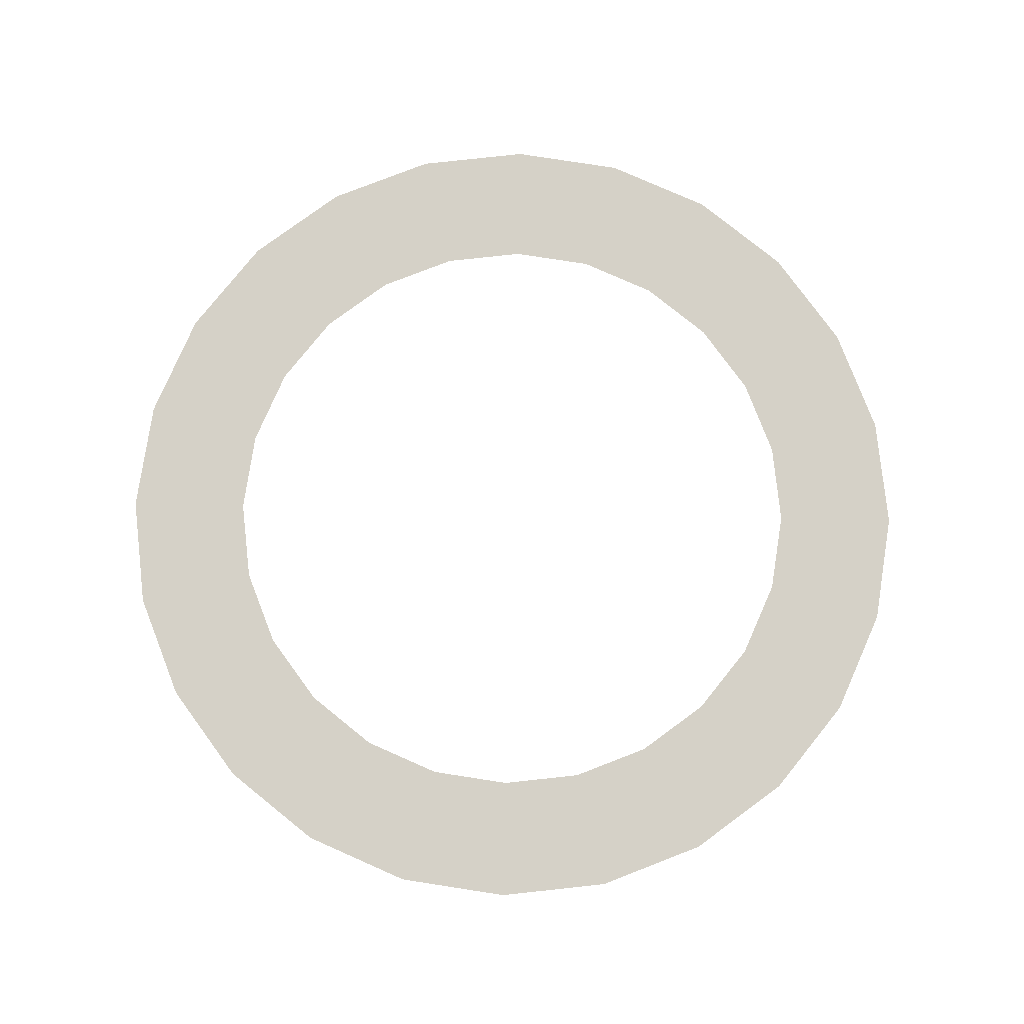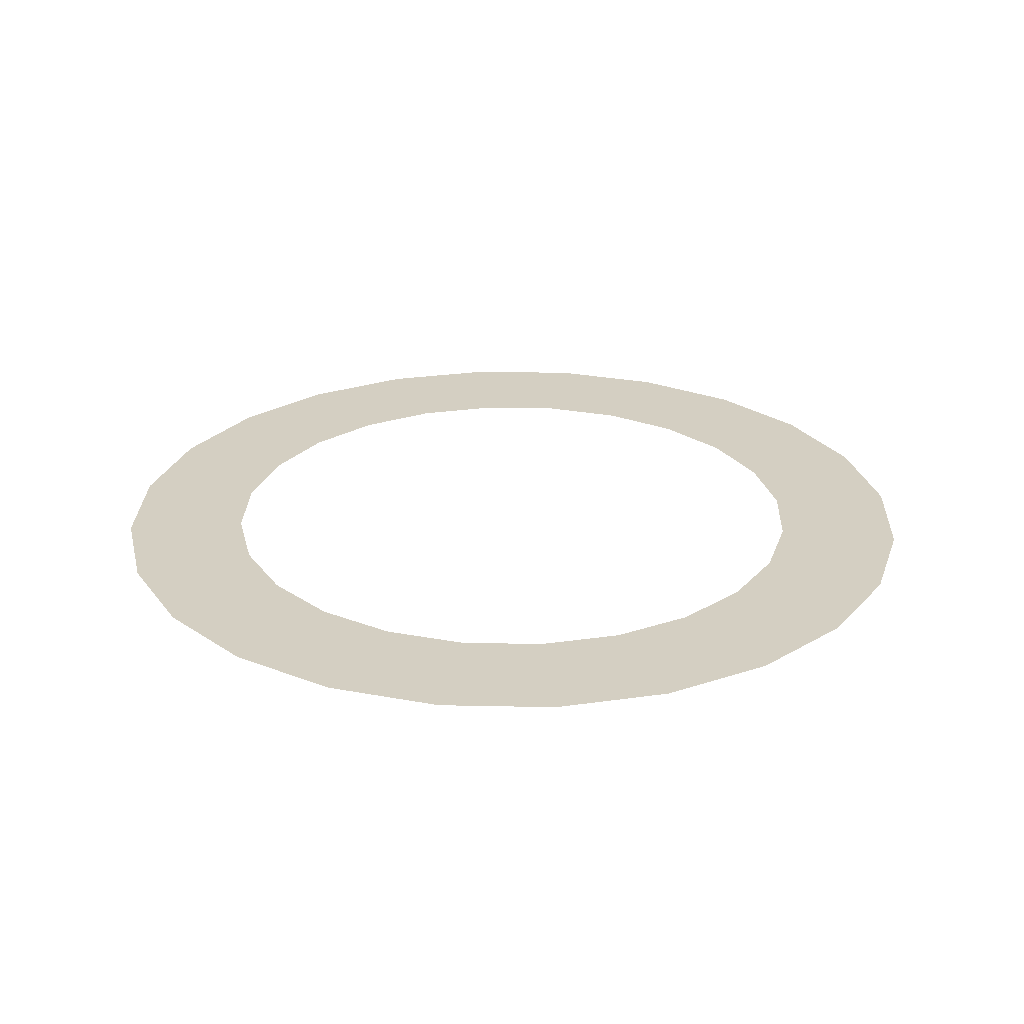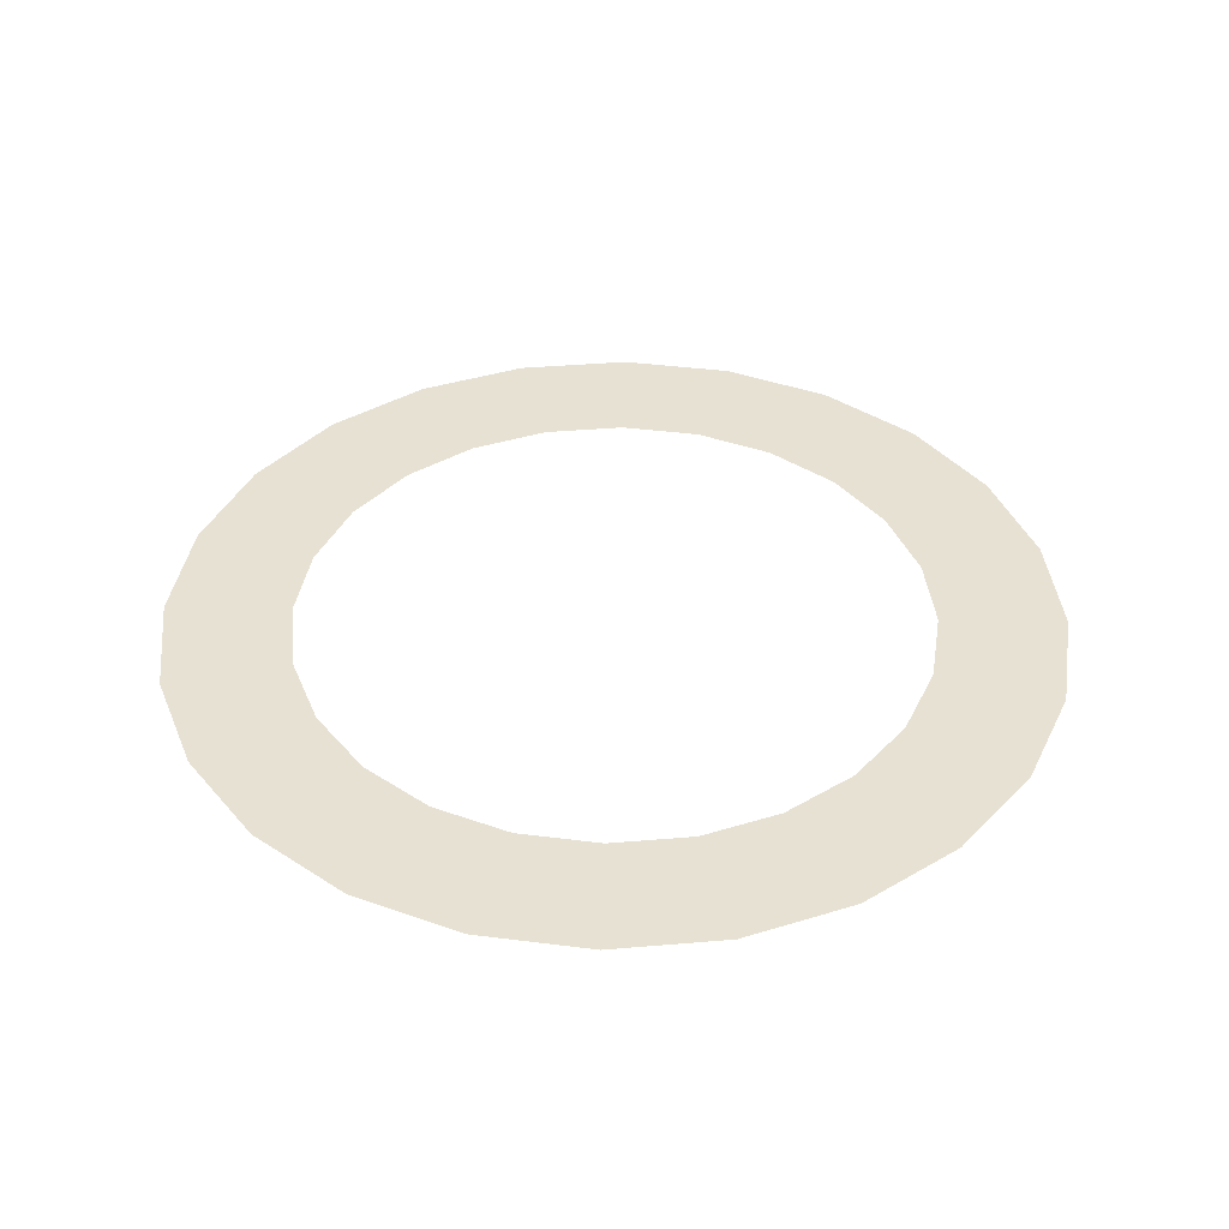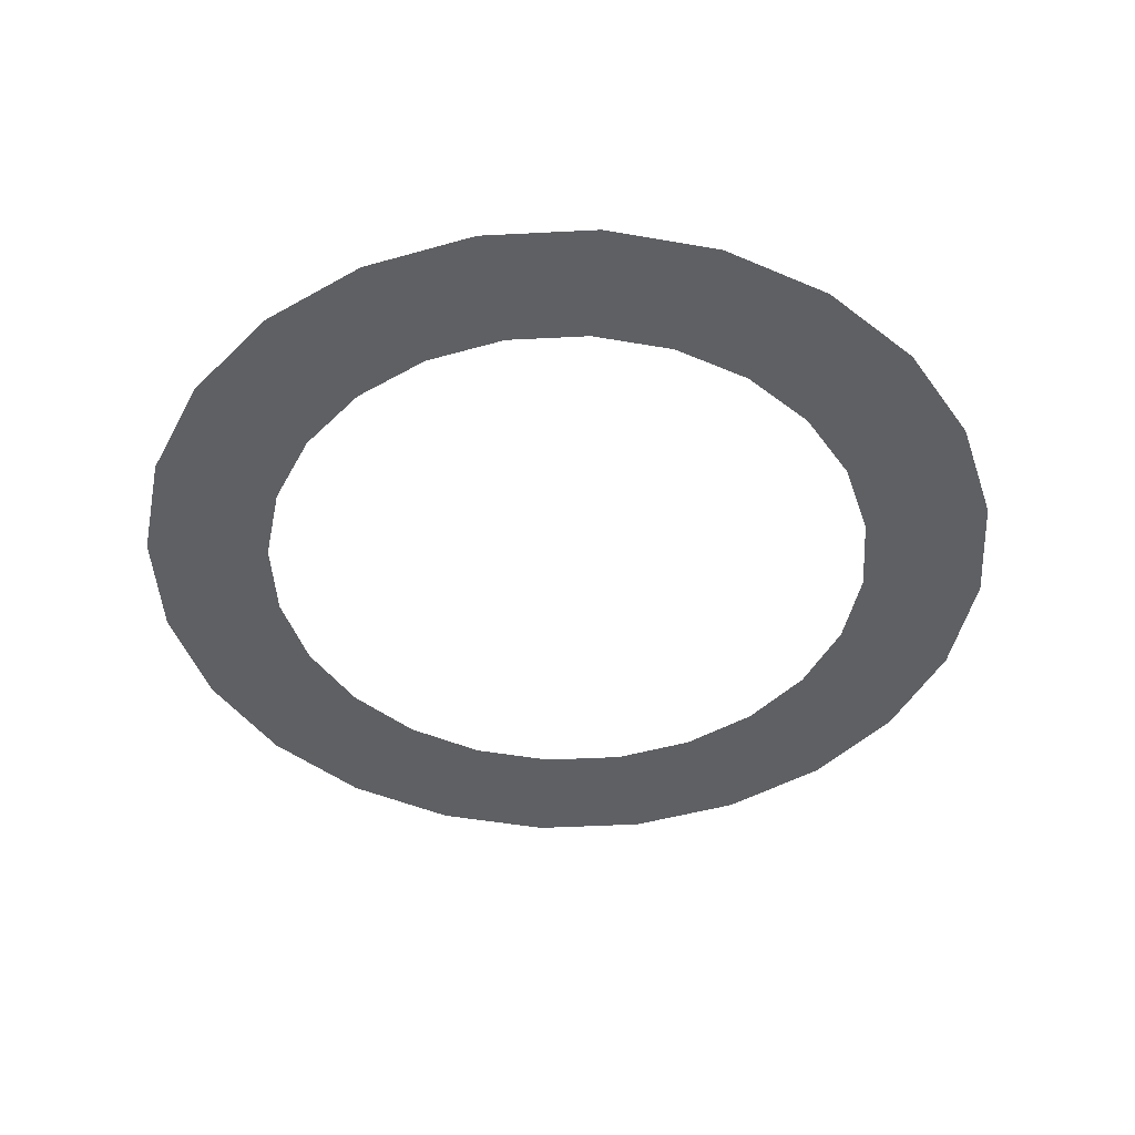
<metadata>
{"format":"obj","ext":"obj","renderer":"f3d","projection":"perspective","resolution":1024,"background":"white","views":[{"elev":79.3,"azim":-73.7,"up":"+Z"},{"elev":25.8,"azim":84.4,"up":"+Z"},{"elev":39.6,"azim":-148.5,"up":"+Z"},{"elev":-44.9,"azim":160.9,"up":"+Z"}]}
</metadata>
<code>
o mesh20/mesh20-geometry/material_5/component_3#mesh20-geometry
v -0.3279 0.8226 0.04186
v -0.3308 0.8248 0.04186
v -0.3306 0.8322 0.04186
v -0.3245 0.8211 0.04186
v -0.3279 0.8226 0.04186
v -0.3259 0.8261 0.04186
v -0.3306 0.8322 0.04186
v -0.3308 0.8248 0.04186
v -0.3309 0.8348 0.04186
v -0.3296 0.8298 0.04186
v -0.3279 0.8226 0.04186
v -0.3306 0.8322 0.04186
v -0.3308 0.8248 0.04186
v -0.3331 0.8277 0.04186
v -0.3331 0.8419 0.04186
v -0.3259 0.8261 0.04186
v -0.3279 0.8226 0.04186
v -0.328 0.8277 0.04186
v -0.3234 0.825 0.04186
v -0.3245 0.8211 0.04186
v -0.3259 0.8261 0.04186
v -0.3245 0.8485 0.04186
v -0.3259 0.8436 0.04186
v -0.3279 0.847 0.04186
v -0.3208 0.8489 0.04186
v -0.3234 0.8446 0.04186
v -0.3245 0.8485 0.04186
v -0.3309 0.8348 0.04186
v -0.3308 0.8248 0.04186
v -0.3331 0.8419 0.04186
v -0.328 0.8277 0.04186
v -0.3279 0.8226 0.04186
v -0.3296 0.8298 0.04186
v -0.3331 0.8419 0.04186
v -0.3331 0.8277 0.04186
v -0.3345 0.8385 0.04186
v -0.3331 0.8277 0.04186
v -0.3345 0.8311 0.04186
v -0.3345 0.8385 0.04186
v -0.3208 0.8207 0.04186
v -0.3245 0.8211 0.04186
v -0.3234 0.825 0.04186
v -0.3279 0.847 0.04186
v -0.3306 0.8374 0.04186
v -0.3308 0.8448 0.04186
v -0.3259 0.8436 0.04186
v -0.328 0.8419 0.04186
v -0.3279 0.847 0.04186
v -0.3234 0.8446 0.04186
v -0.3259 0.8436 0.04186
v -0.3245 0.8485 0.04186
v -0.3208 0.8449 0.04186
v -0.3234 0.8446 0.04186
v -0.3208 0.8489 0.04186
v -0.3172 0.8485 0.04186
v -0.3182 0.8446 0.04186
v -0.3208 0.8489 0.04186
v -0.3331 0.8419 0.04186
v -0.3308 0.8448 0.04186
v -0.3309 0.8348 0.04186
v -0.335 0.8348 0.04186
v -0.3345 0.8385 0.04186
v -0.3345 0.8311 0.04186
v -0.3208 0.8247 0.04186
v -0.3208 0.8207 0.04186
v -0.3234 0.825 0.04186
v -0.3306 0.8374 0.04186
v -0.3309 0.8348 0.04186
v -0.3308 0.8448 0.04186
v -0.3296 0.8399 0.04186
v -0.3306 0.8374 0.04186
v -0.3279 0.847 0.04186
v -0.328 0.8419 0.04186
v -0.3296 0.8399 0.04186
v -0.3279 0.847 0.04186
v -0.3182 0.8446 0.04186
v -0.3208 0.8449 0.04186
v -0.3208 0.8489 0.04186
v -0.3158 0.8436 0.04186
v -0.3182 0.8446 0.04186
v -0.3172 0.8485 0.04186
v -0.3137 0.847 0.04186
v -0.3158 0.8436 0.04186
v -0.3172 0.8485 0.04186
v -0.3172 0.8211 0.04186
v -0.3208 0.8207 0.04186
v -0.3208 0.8247 0.04186
v -0.3137 0.8419 0.04186
v -0.3158 0.8436 0.04186
v -0.3137 0.847 0.04186
v -0.3108 0.8448 0.04186
v -0.3137 0.8419 0.04186
v -0.3137 0.847 0.04186
v -0.3182 0.825 0.04186
v -0.3172 0.8211 0.04186
v -0.3208 0.8247 0.04186
v -0.3121 0.8399 0.04186
v -0.3137 0.8419 0.04186
v -0.3108 0.8448 0.04186
v -0.3086 0.8419 0.04186
v -0.3107 0.8348 0.04186
v -0.3108 0.8448 0.04186
v -0.3158 0.8261 0.04186
v -0.3172 0.8211 0.04186
v -0.3182 0.825 0.04186
v -0.3111 0.8374 0.04186
v -0.3121 0.8399 0.04186
v -0.3108 0.8448 0.04186
v -0.3107 0.8348 0.04186
v -0.3111 0.8374 0.04186
v -0.3108 0.8448 0.04186
v -0.3086 0.8277 0.04186
v -0.3107 0.8348 0.04186
v -0.3086 0.8419 0.04186
v -0.3072 0.8385 0.04186
v -0.3072 0.8311 0.04186
v -0.3086 0.8419 0.04186
v -0.3137 0.8226 0.04186
v -0.3172 0.8211 0.04186
v -0.3158 0.8261 0.04186
v -0.3086 0.8277 0.04186
v -0.3108 0.8248 0.04186
v -0.3107 0.8348 0.04186
v -0.3072 0.8311 0.04186
v -0.3086 0.8277 0.04186
v -0.3086 0.8419 0.04186
v -0.3067 0.8348 0.04186
v -0.3072 0.8311 0.04186
v -0.3072 0.8385 0.04186
v -0.3108 0.8248 0.04186
v -0.3137 0.8226 0.04186
v -0.3137 0.8277 0.04186
v -0.3137 0.8277 0.04186
v -0.3137 0.8226 0.04186
v -0.3158 0.8261 0.04186
v -0.3107 0.8348 0.04186
v -0.3108 0.8248 0.04186
v -0.3111 0.8322 0.04186
v -0.3121 0.8298 0.04186
v -0.3108 0.8248 0.04186
v -0.3137 0.8277 0.04186
v -0.3111 0.8322 0.04186
v -0.3108 0.8248 0.04186
v -0.3121 0.8298 0.04186
v -0.3306 0.8322 0.04186
v -0.3308 0.8248 0.04186
v -0.3279 0.8226 0.04186
v -0.3259 0.8261 0.04186
v -0.3279 0.8226 0.04186
v -0.3245 0.8211 0.04186
v -0.3309 0.8348 0.04186
v -0.3308 0.8248 0.04186
v -0.3306 0.8322 0.04186
v -0.3306 0.8322 0.04186
v -0.3279 0.8226 0.04186
v -0.3296 0.8298 0.04186
v -0.3331 0.8419 0.04186
v -0.3331 0.8277 0.04186
v -0.3308 0.8248 0.04186
v -0.328 0.8277 0.04186
v -0.3279 0.8226 0.04186
v -0.3259 0.8261 0.04186
v -0.3259 0.8261 0.04186
v -0.3245 0.8211 0.04186
v -0.3234 0.825 0.04186
v -0.3279 0.847 0.04186
v -0.3259 0.8436 0.04186
v -0.3245 0.8485 0.04186
v -0.3245 0.8485 0.04186
v -0.3234 0.8446 0.04186
v -0.3208 0.8489 0.04186
v -0.3331 0.8419 0.04186
v -0.3308 0.8248 0.04186
v -0.3309 0.8348 0.04186
v -0.3296 0.8298 0.04186
v -0.3279 0.8226 0.04186
v -0.328 0.8277 0.04186
v -0.3345 0.8385 0.04186
v -0.3331 0.8277 0.04186
v -0.3331 0.8419 0.04186
v -0.3345 0.8385 0.04186
v -0.3345 0.8311 0.04186
v -0.3331 0.8277 0.04186
v -0.3234 0.825 0.04186
v -0.3245 0.8211 0.04186
v -0.3208 0.8207 0.04186
v -0.3308 0.8448 0.04186
v -0.3306 0.8374 0.04186
v -0.3279 0.847 0.04186
v -0.3279 0.847 0.04186
v -0.328 0.8419 0.04186
v -0.3259 0.8436 0.04186
v -0.3245 0.8485 0.04186
v -0.3259 0.8436 0.04186
v -0.3234 0.8446 0.04186
v -0.3208 0.8489 0.04186
v -0.3234 0.8446 0.04186
v -0.3208 0.8449 0.04186
v -0.3208 0.8489 0.04186
v -0.3182 0.8446 0.04186
v -0.3172 0.8485 0.04186
v -0.3309 0.8348 0.04186
v -0.3308 0.8448 0.04186
v -0.3331 0.8419 0.04186
v -0.3345 0.8311 0.04186
v -0.3345 0.8385 0.04186
v -0.335 0.8348 0.04186
v -0.3234 0.825 0.04186
v -0.3208 0.8207 0.04186
v -0.3208 0.8247 0.04186
v -0.3308 0.8448 0.04186
v -0.3309 0.8348 0.04186
v -0.3306 0.8374 0.04186
v -0.3279 0.847 0.04186
v -0.3306 0.8374 0.04186
v -0.3296 0.8399 0.04186
v -0.3279 0.847 0.04186
v -0.3296 0.8399 0.04186
v -0.328 0.8419 0.04186
v -0.3208 0.8489 0.04186
v -0.3208 0.8449 0.04186
v -0.3182 0.8446 0.04186
v -0.3172 0.8485 0.04186
v -0.3182 0.8446 0.04186
v -0.3158 0.8436 0.04186
v -0.3172 0.8485 0.04186
v -0.3158 0.8436 0.04186
v -0.3137 0.847 0.04186
v -0.3208 0.8247 0.04186
v -0.3208 0.8207 0.04186
v -0.3172 0.8211 0.04186
v -0.3137 0.847 0.04186
v -0.3158 0.8436 0.04186
v -0.3137 0.8419 0.04186
v -0.3137 0.847 0.04186
v -0.3137 0.8419 0.04186
v -0.3108 0.8448 0.04186
v -0.3208 0.8247 0.04186
v -0.3172 0.8211 0.04186
v -0.3182 0.825 0.04186
v -0.3108 0.8448 0.04186
v -0.3137 0.8419 0.04186
v -0.3121 0.8399 0.04186
v -0.3108 0.8448 0.04186
v -0.3107 0.8348 0.04186
v -0.3086 0.8419 0.04186
v -0.3182 0.825 0.04186
v -0.3172 0.8211 0.04186
v -0.3158 0.8261 0.04186
v -0.3108 0.8448 0.04186
v -0.3121 0.8399 0.04186
v -0.3111 0.8374 0.04186
v -0.3108 0.8448 0.04186
v -0.3111 0.8374 0.04186
v -0.3107 0.8348 0.04186
v -0.3086 0.8419 0.04186
v -0.3107 0.8348 0.04186
v -0.3086 0.8277 0.04186
v -0.3086 0.8419 0.04186
v -0.3072 0.8311 0.04186
v -0.3072 0.8385 0.04186
v -0.3158 0.8261 0.04186
v -0.3172 0.8211 0.04186
v -0.3137 0.8226 0.04186
v -0.3107 0.8348 0.04186
v -0.3108 0.8248 0.04186
v -0.3086 0.8277 0.04186
v -0.3086 0.8419 0.04186
v -0.3086 0.8277 0.04186
v -0.3072 0.8311 0.04186
v -0.3072 0.8385 0.04186
v -0.3072 0.8311 0.04186
v -0.3067 0.8348 0.04186
v -0.3137 0.8277 0.04186
v -0.3137 0.8226 0.04186
v -0.3108 0.8248 0.04186
v -0.3158 0.8261 0.04186
v -0.3137 0.8226 0.04186
v -0.3137 0.8277 0.04186
v -0.3111 0.8322 0.04186
v -0.3108 0.8248 0.04186
v -0.3107 0.8348 0.04186
v -0.3137 0.8277 0.04186
v -0.3108 0.8248 0.04186
v -0.3121 0.8298 0.04186
v -0.3121 0.8298 0.04186
v -0.3108 0.8248 0.04186
v -0.3111 0.8322 0.04186
f 1 2 3
f 4 5 6
f 7 8 9
f 10 11 12
f 13 14 15
f 16 17 18
f 19 20 21
f 22 23 24
f 25 26 27
f 28 29 30
f 31 32 33
f 34 35 36
f 37 38 39
f 40 41 42
f 43 44 45
f 46 47 48
f 49 50 51
f 52 53 54
f 55 56 57
f 58 59 60
f 61 62 63
f 64 65 66
f 67 68 69
f 70 71 72
f 73 74 75
f 76 77 78
f 79 80 81
f 82 83 84
f 85 86 87
f 88 89 90
f 91 92 93
f 94 95 96
f 97 98 99
f 100 101 102
f 103 104 105
f 106 107 108
f 109 110 111
f 112 113 114
f 115 116 117
f 118 119 120
f 121 122 123
f 124 125 126
f 127 128 129
f 130 131 132
f 133 134 135
f 136 137 138
f 139 140 141
f 142 143 144
f 145 146 147
f 148 149 150
f 151 152 153
f 154 155 156
f 157 158 159
f 160 161 162
f 163 164 165
f 166 167 168
f 169 170 171
f 172 173 174
f 175 176 177
f 178 179 180
f 181 182 183
f 184 185 186
f 187 188 189
f 190 191 192
f 193 194 195
f 196 197 198
f 199 200 201
f 202 203 204
f 205 206 207
f 208 209 210
f 211 212 213
f 214 215 216
f 217 218 219
f 220 221 222
f 223 224 225
f 226 227 228
f 229 230 231
f 232 233 234
f 235 236 237
f 238 239 240
f 241 242 243
f 244 245 246
f 247 248 249
f 250 251 252
f 253 254 255
f 256 257 258
f 259 260 261
f 262 263 264
f 265 266 267
f 268 269 270
f 271 272 273
f 274 275 276
f 277 278 279
f 280 281 282
f 283 284 285
f 286 287 288

</code>
